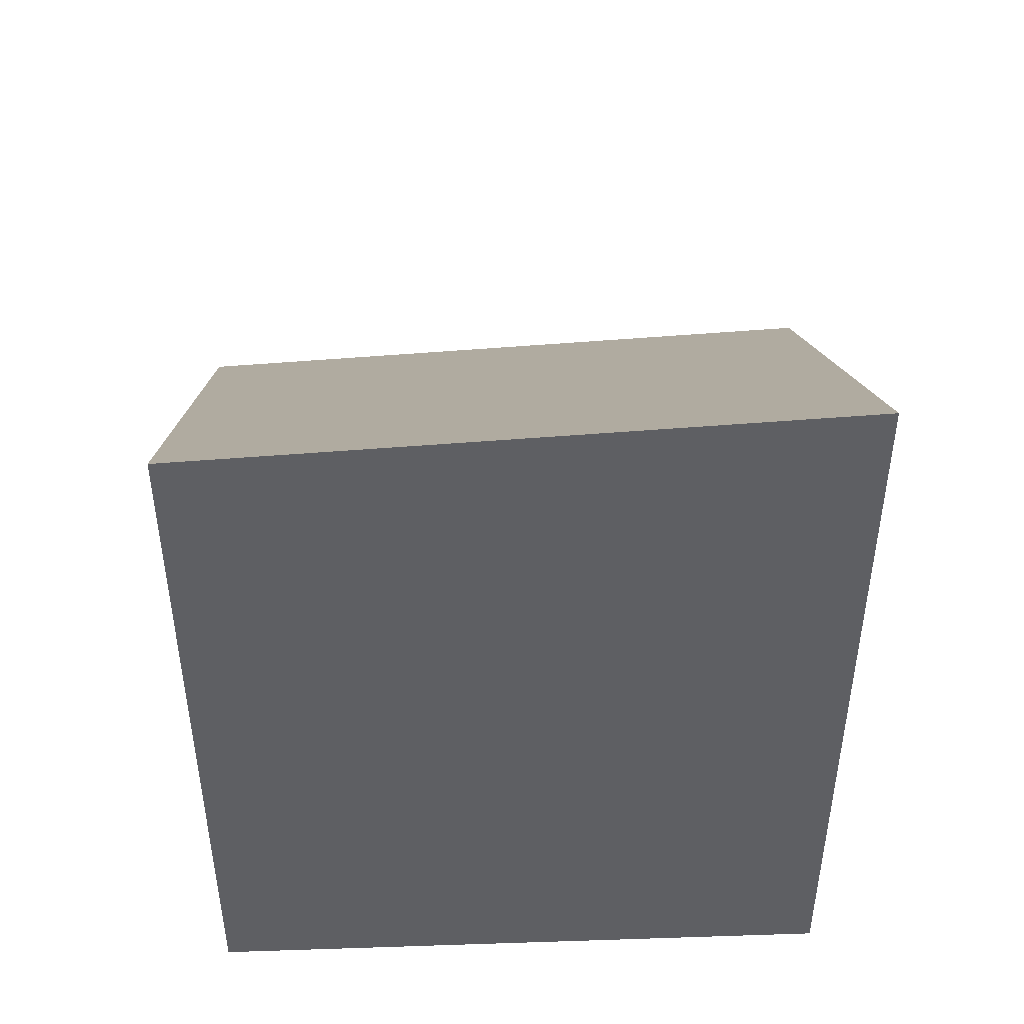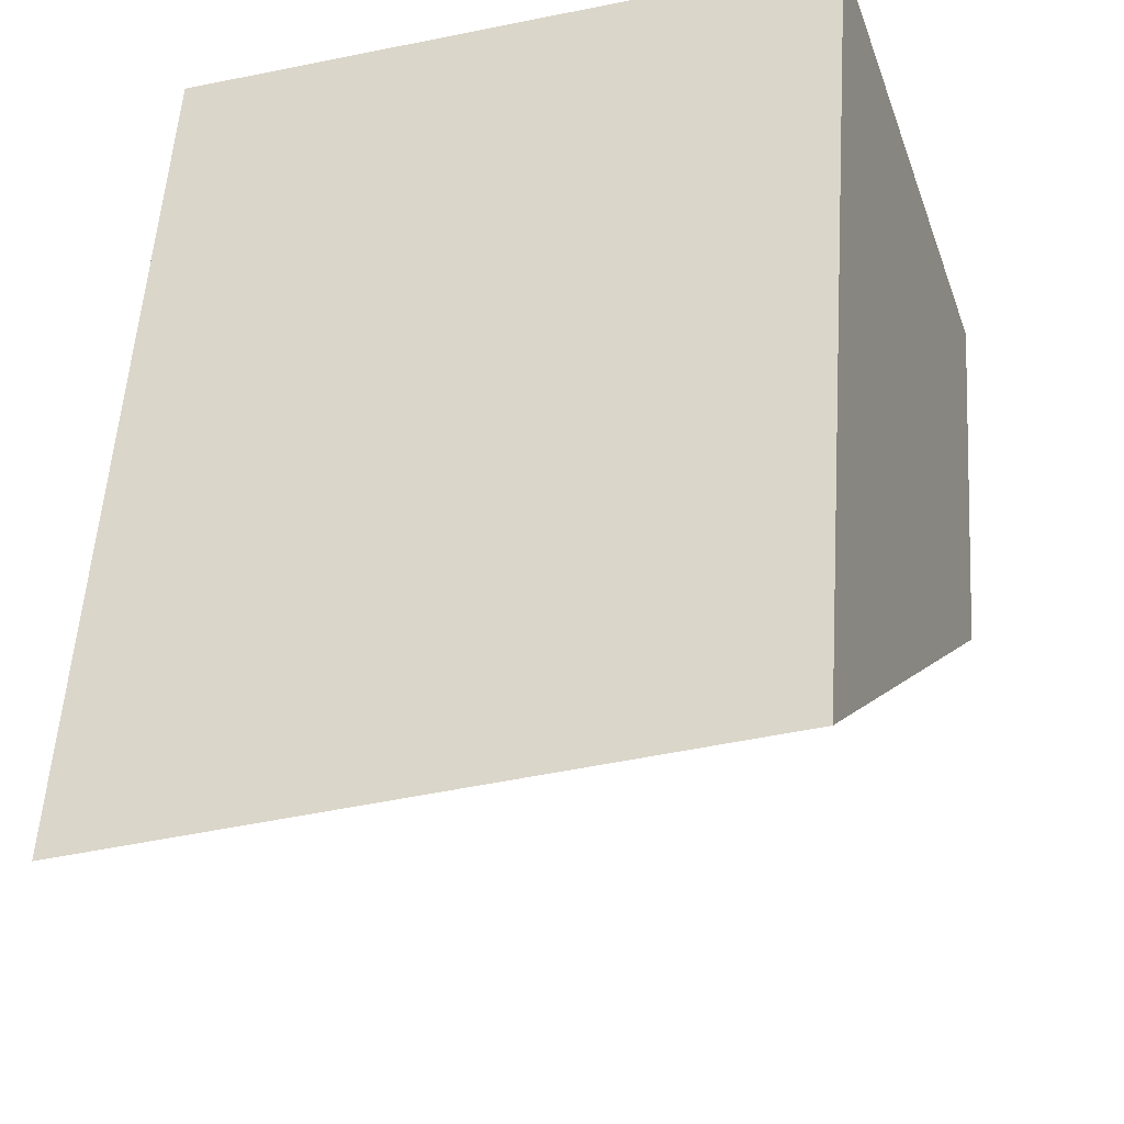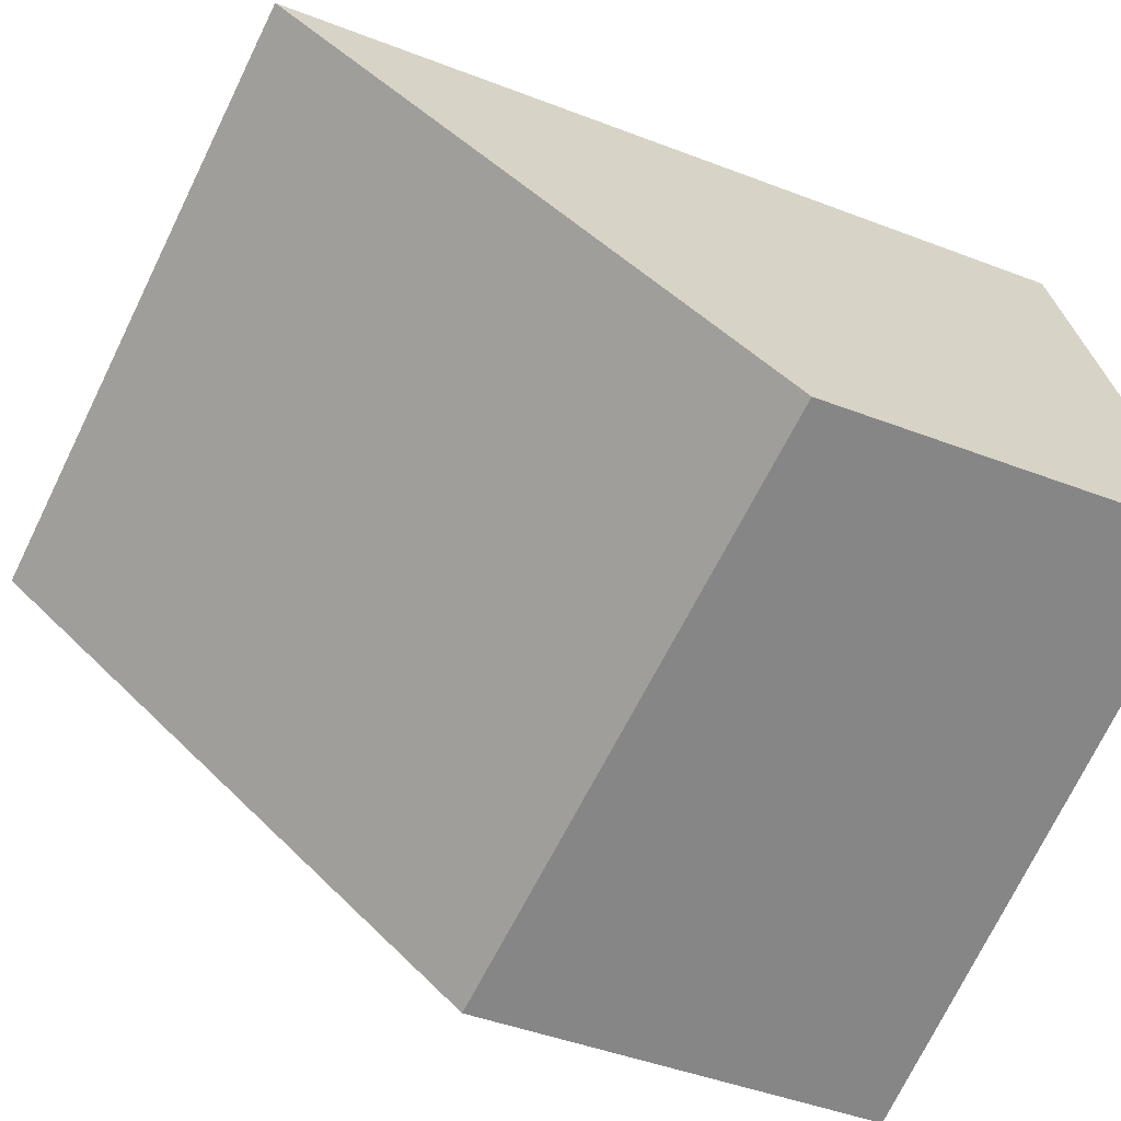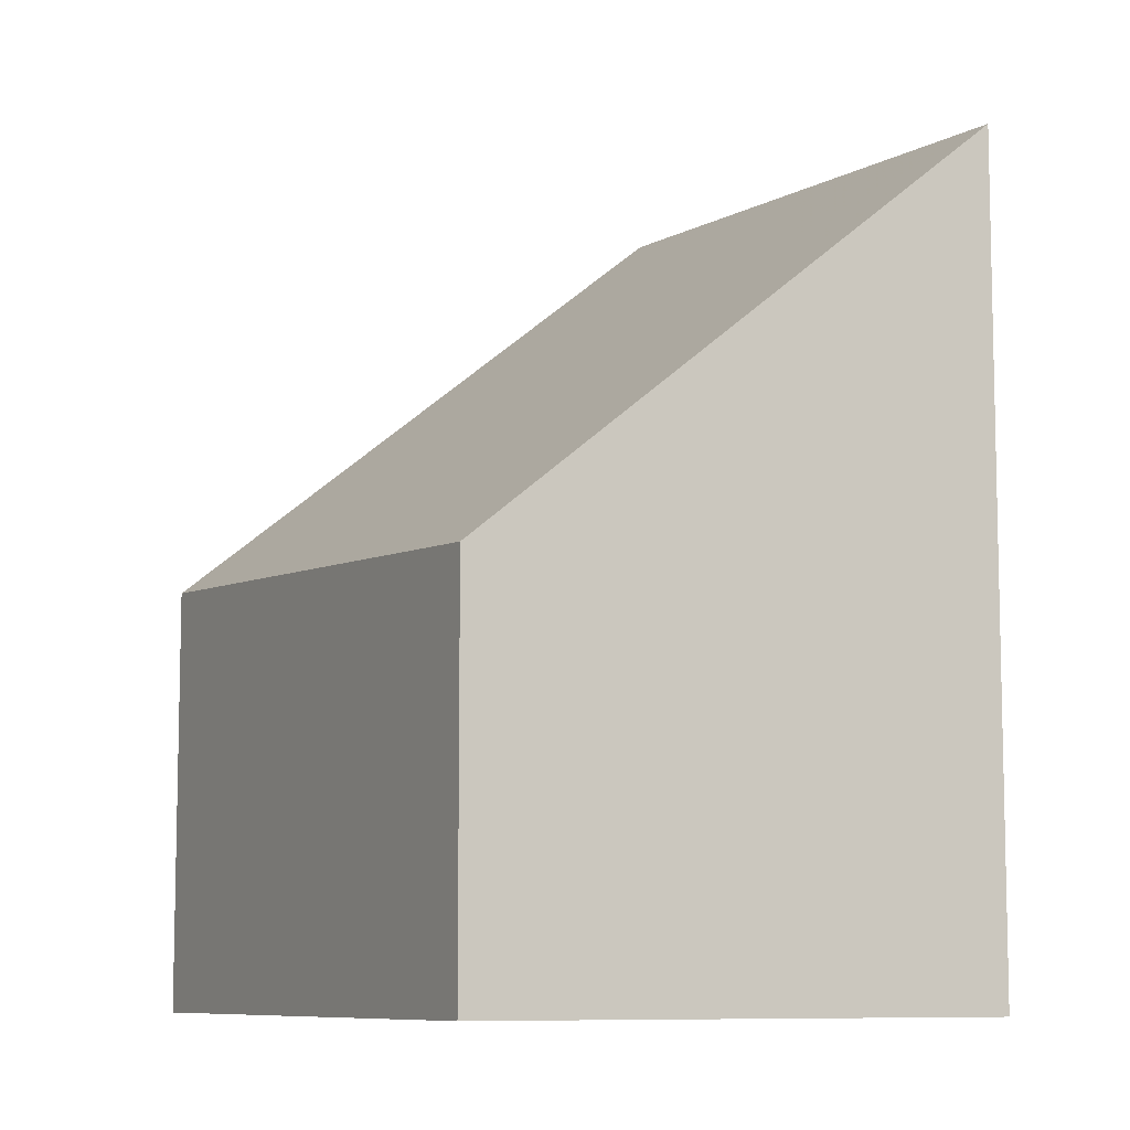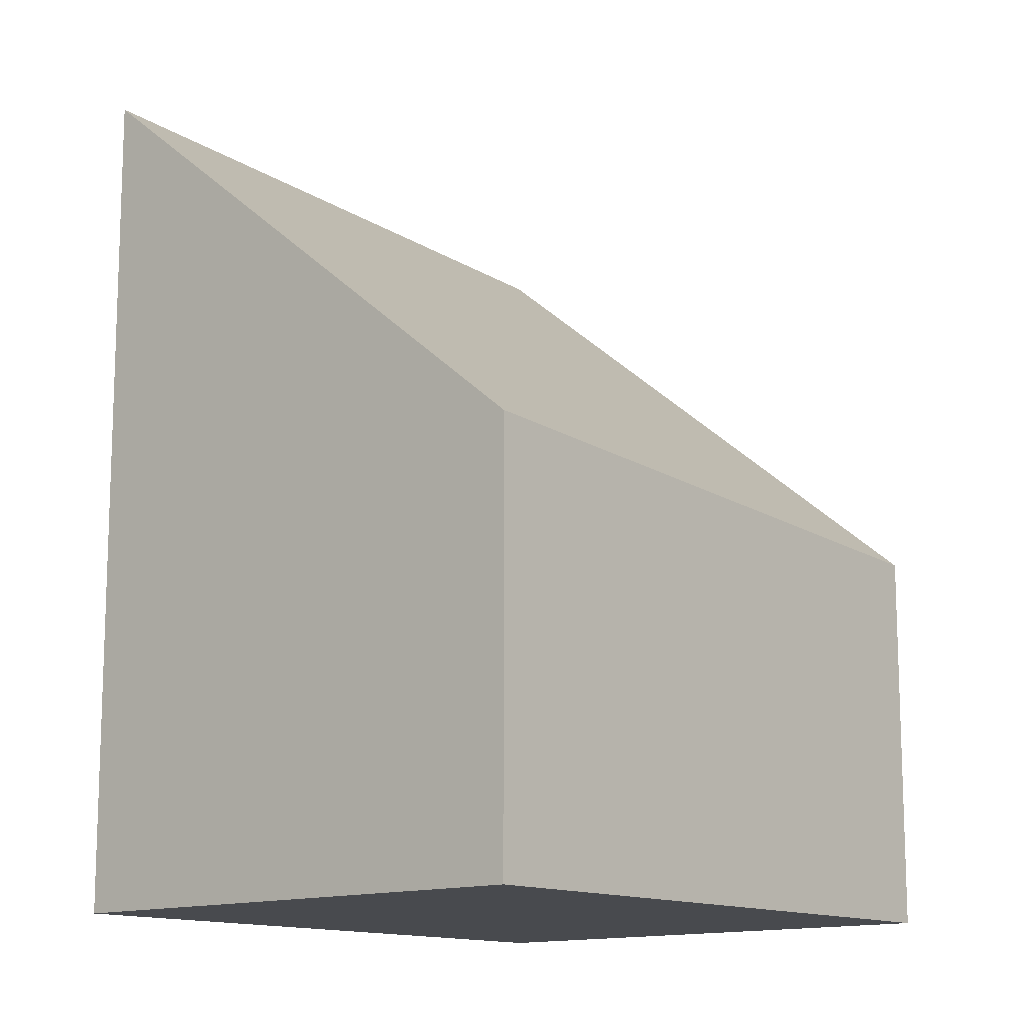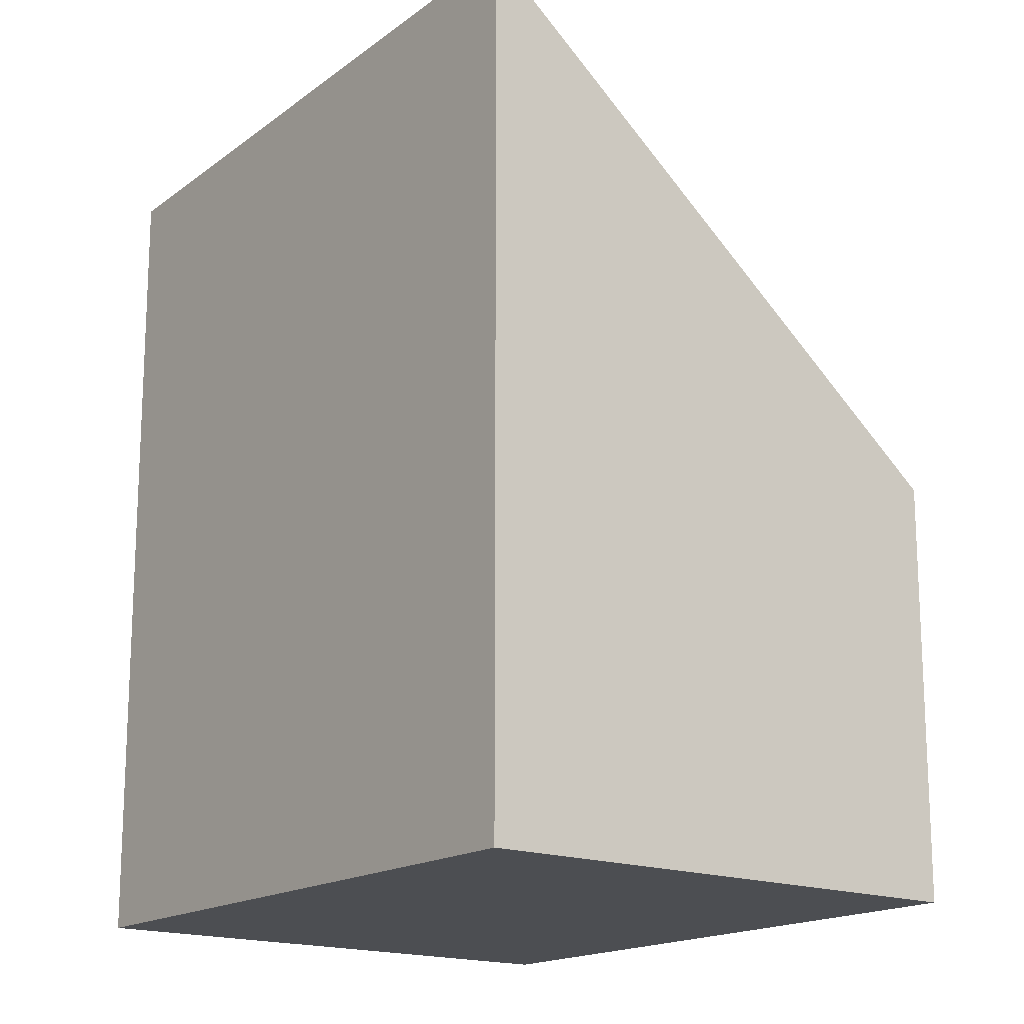
<metadata>
{"format":"obj","ext":"obj","renderer":"f3d","projection":"perspective","resolution":1024,"background":"white","views":[{"elev":49.1,"azim":-163.7,"up":"+Z"},{"elev":54.6,"azim":3.8,"up":"+Y"},{"elev":-44.6,"azim":65.8,"up":"+Y"},{"elev":-8.6,"azim":80.4,"up":"+Z"},{"elev":-13.2,"azim":-30.9,"up":"+Z"},{"elev":-17.0,"azim":-109.2,"up":"+Z"}]}
</metadata>
<code>
v -1301 -1189 3.495
v -1299 -1188 3.337
v -1298 -1190 1.571
v -1300 -1191 1.727
v -1299 -1188 3.337
v -1301 -1189 3.495
v -1301 -1189 0
v -1299 -1188 -4.441e-16
v -1298 -1190 1.571
v -1299 -1188 3.337
v -1299 -1188 -4.441e-16
v -1298 -1190 0
v -1300 -1191 1.727
v -1298 -1190 1.571
v -1298 -1190 0
v -1300 -1191 0
v -1301 -1189 3.495
v -1300 -1191 1.727
v -1300 -1191 0
v -1301 -1189 0
v -1301 -1189 0
v -1299 -1188 0
v -1298 -1190 0
v -1300 -1191 0
f 2 3 4 1
f 6 7 8 5
f 10 11 12 9
f 14 15 16 13
f 18 19 20 17
f 22 23 24 21

</code>
